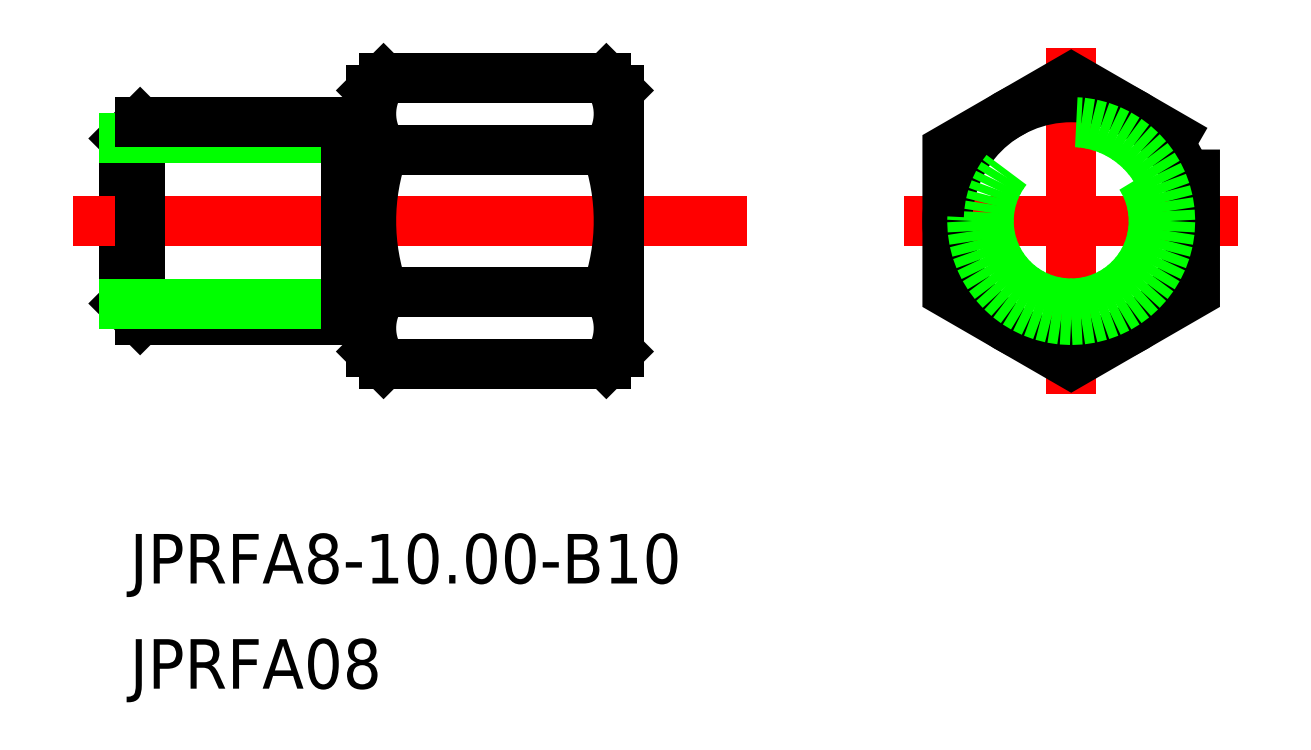
<metadata>
{"format":"dxf","ext":"dxf","renderer":"ezdxf+matplotlib","layout":"modelspace","background":"white","min_lineweight":24,"dpi":150}
</metadata>
<code>
0
SECTION
2
ENTITIES
0
LINE
8
0
10
397.6
20
678.7
30
0
11
397.6
21
672
31
0
0
LINE
8
CENTER
10
395.6
20
675.3
30
0
11
422.8
21
675.3
31
0
0
LINE
8
0
10
407.6
20
680.6
30
0
11
407.6
21
670
31
0
0
LINE
8
0
10
417.6
20
680.6
30
0
11
417.6
21
670
31
0
0
LINE
8
CENTER
10
429.2
20
675.3
30
0
11
442.7
21
675.3
31
0
0
LINE
8
CENTER
10
435.9
20
668.3
30
0
11
435.9
21
682.3
31
0
0
LINE
8
0
10
417.1
20
681.1
30
0
11
408.1
21
681.1
31
0
0
LINE
8
0
10
417.1
20
669.5
30
0
11
408.1
21
669.5
31
0
0
LINE
8
0
10
407.6
20
677.6
30
0
11
406.6
21
677.6
31
0
0
LINE
8
0
10
406.6
20
671.3
30
0
11
398.3
21
671.3
31
0
0
LINE
8
0
10
398.3
20
679.3
30
0
11
397.6
21
678.7
31
0
0
LINE
8
0
10
398.3
20
671.3
30
0
11
397.6
21
672
31
0
0
LINE
8
0
10
398.3
20
679.3
30
0
11
398.3
21
671.3
31
0
0
LINE
8
0
10
397.6
20
678.7
30
0
11
406.6
21
678.7
31
0
0
LINE
8
0
10
397.6
20
672
30
0
11
406.6
21
672
31
0
0
TEXT
8
0
10
397.9
20
660.7
30
0
40
2
1
JPRFA8-10-B10
0
TEXT
8
0
10
397.9
20
656.4
30
0
40
2
1
JPRFA08
0
LINE
8
0
10
406.6
20
679.3
30
0
11
406.6
21
671.3
31
0
0
LINE
8
0
10
406.6
20
679.3
30
0
11
398.3
21
679.3
31
0
0
LINE
8
0
10
407.6
20
673
30
0
11
406.6
21
673
31
0
0
LINE
8
0
10
417.1
20
681.1
30
0
11
417.6
21
680.6
31
0
0
LINE
8
0
10
417.6
20
670
30
0
11
417.1
21
669.5
31
0
0
LINE
8
0
10
408.1
20
681.1
30
0
11
407.6
21
680.6
31
0
0
LINE
8
0
10
408.1
20
669.5
30
0
11
407.6
21
670
31
0
0
LINE
8
0
10
417.6
20
677.6
30
0
11
417.6
21
679.9
31
0
0
POLYLINE
8
0
66
     1
10
0
20
0
30
0
70
     1
0
VERTEX
8
0
10
440.9
20
678.2
30
0
0
VERTEX
8
0
10
435.9
20
681.1
30
0
0
VERTEX
8
0
10
430.9
20
678.2
30
0
0
VERTEX
8
0
10
430.9
20
672.4
30
0
0
VERTEX
8
0
10
435.9
20
669.5
30
0
0
VERTEX
8
0
10
440.9
20
672.4
30
0
0
SEQEND
8
0
0
LINE
8
0
10
417.1
20
678.2
30
0
11
408.1
21
678.2
31
0
0
LINE
8
0
10
417.1
20
672.4
30
0
11
408.1
21
672.4
31
0
0
ARC
8
0
10
409.1
20
675.3
30
0
40
8.583
50
340.3
51
19.65
0
ARC
8
0
10
415.3
20
679.6
30
0
40
2.333
50
321.8
51
38.21
0
ARC
8
0
10
415.3
20
671
30
0
40
2.333
50
321.8
51
38.21
0
ARC
8
0
10
410
20
679.6
30
0
40
2.333
50
141.8
51
218.2
0
ARC
8
0
10
416.2
20
675.3
30
0
40
8.583
50
160.3
51
199.7
0
ARC
8
0
10
410
20
671
30
0
40
2.333
50
141.8
51
218.2
0
CIRCLE
8
0
10
435.9
20
675.3
30
0
40
5
0
CIRCLE
8
0
10
435.9
20
675.3
30
0
40
3.333
0
CIRCLE
8
0
10
435.9
20
675.3
30
0
40
4
0
ENDSEC
0
EOF

</code>
